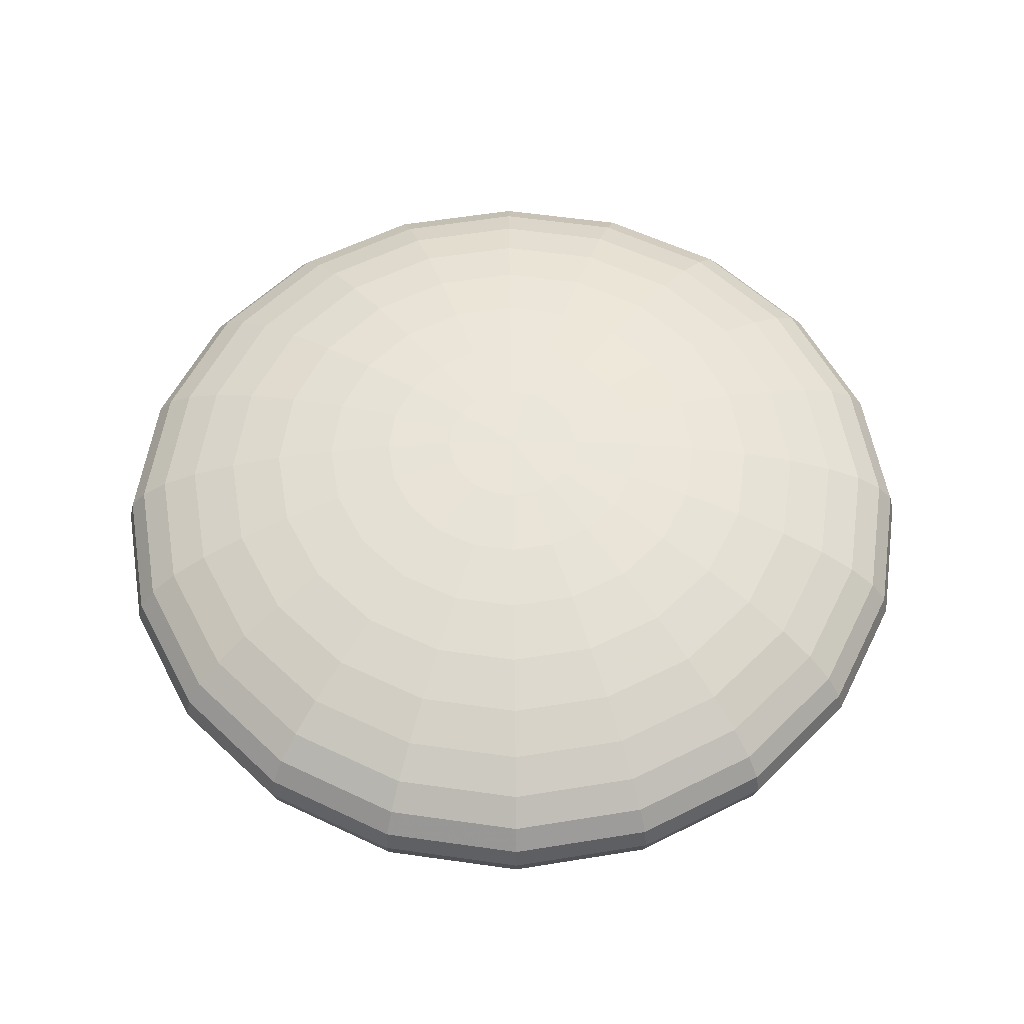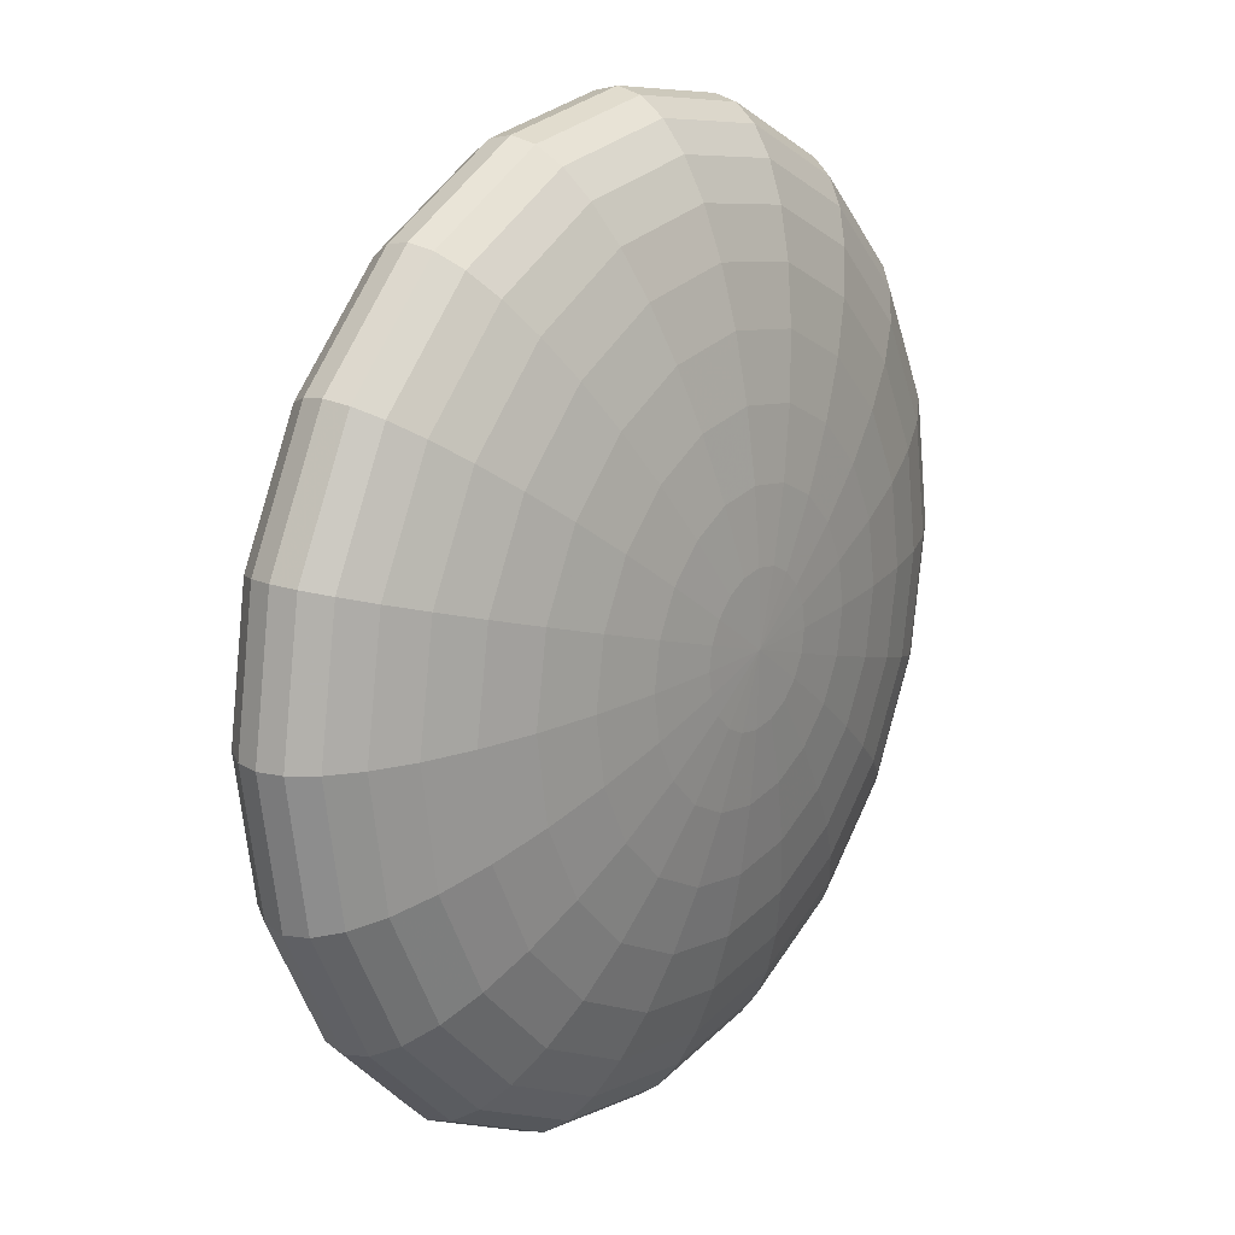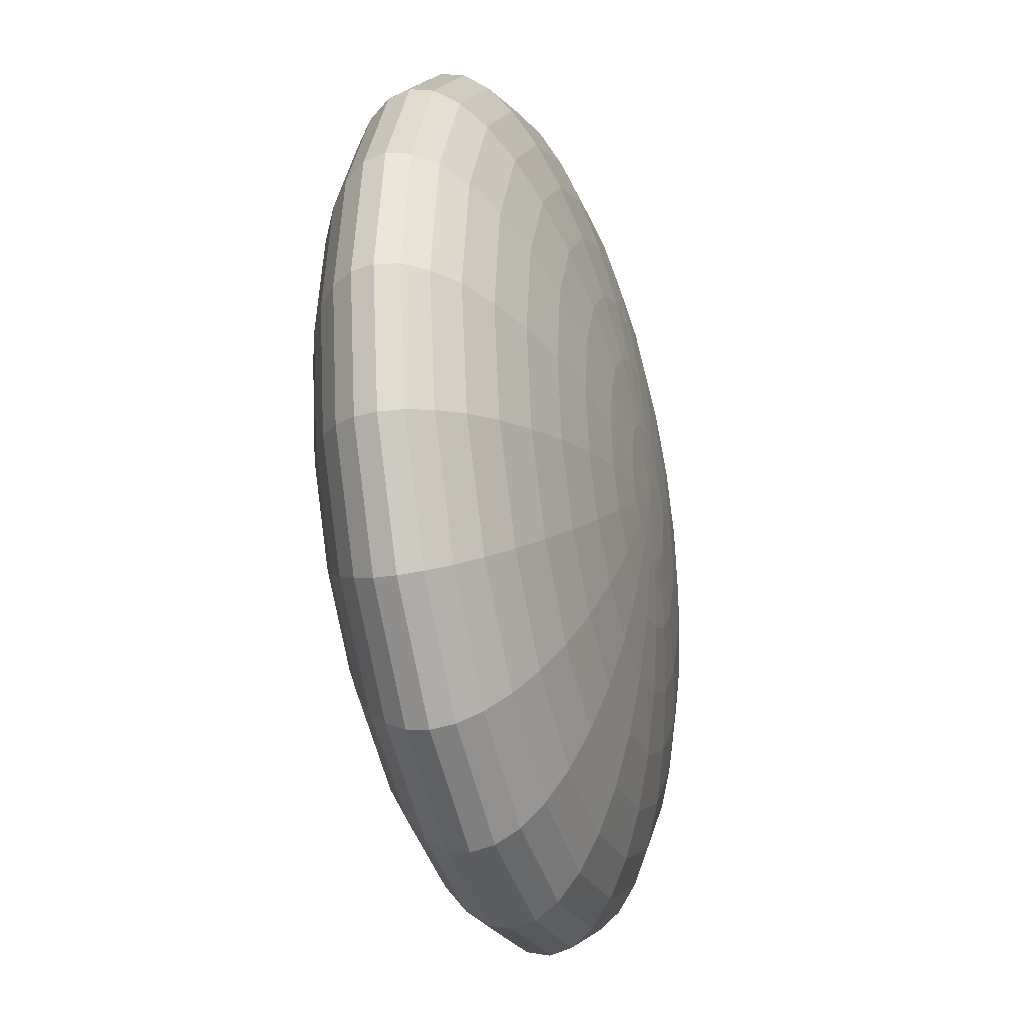
<metadata>
{"format":"obj","ext":"obj","renderer":"f3d","projection":"perspective","resolution":1024,"background":"white","views":[{"elev":57.0,"azim":17.4,"up":"+Y"},{"elev":18.2,"azim":126.2,"up":"+Z"},{"elev":-30.0,"azim":105.6,"up":"+Z"}]}
</metadata>
<code>
v 0.2507 0.234 -0.08146
v 0.2133 0.234 -0.1549
v 0.1549 0.234 -0.2133
v 0.08146 0.234 -0.2507
v 0 0.234 -0.2636
v -0.08146 0.234 -0.2507
v -0.1549 0.234 -0.2133
v -0.2133 0.234 -0.1549
v -0.2507 0.234 -0.08146
v -0.2636 0.234 0
v -0.2507 0.234 0.08146
v -0.2133 0.234 0.1549
v -0.1549 0.234 0.2133
v -0.08146 0.234 0.2507
v -0 0.234 0.2636
v 0.08146 0.234 0.2507
v 0.1549 0.234 0.2133
v 0.2133 0.234 0.1549
v 0.2507 0.234 0.08146
v 0.2636 0.234 0
v 0.4952 0.254 -0.1609
v 0.4213 0.254 -0.3061
v 0.3061 0.254 -0.4213
v 0.1609 0.254 -0.4952
v 0 0.254 -0.5207
v -0.1609 0.254 -0.4952
v -0.3061 0.254 -0.4213
v -0.4213 0.254 -0.3061
v -0.4952 0.254 -0.1609
v -0.5207 0.254 0
v -0.4952 0.254 0.1609
v -0.4213 0.254 0.3061
v -0.3061 0.254 0.4213
v -0.1609 0.254 0.4952
v -0 0.254 0.5207
v 0.1609 0.254 0.4952
v 0.3061 0.254 0.4213
v 0.4213 0.254 0.3061
v 0.4952 0.254 0.1609
v 0.5207 0.254 0
v 0.7276 0.2866 -0.2364
v 0.6189 0.2866 -0.4497
v 0.4497 0.2866 -0.6189
v 0.2364 0.2866 -0.7276
v 0 0.2866 -0.765
v -0.2364 0.2866 -0.7276
v -0.4497 0.2866 -0.6189
v -0.6189 0.2866 -0.4497
v -0.7276 0.2866 -0.2364
v -0.765 0.2866 0
v -0.7276 0.2866 0.2364
v -0.6189 0.2866 0.4497
v -0.4497 0.2866 0.6189
v -0.2364 0.2866 0.7276
v -0 0.2866 0.765
v 0.2364 0.2866 0.7276
v 0.4497 0.2866 0.6189
v 0.6189 0.2866 0.4497
v 0.7276 0.2866 0.2364
v 0.765 0.2866 0
v 0.942 0.3312 -0.3061
v 0.8013 0.3312 -0.5822
v 0.5822 0.3312 -0.8013
v 0.3061 0.3312 -0.942
v 0 0.3312 -0.9905
v -0.3061 0.3312 -0.942
v -0.5822 0.3312 -0.8013
v -0.8013 0.3312 -0.5822
v -0.942 0.3312 -0.3061
v -0.9905 0.3312 0
v -0.942 0.3312 0.3061
v -0.8013 0.3312 0.5822
v -0.5822 0.3312 0.8013
v -0.3061 0.3312 0.942
v -0 0.3312 0.9905
v 0.3061 0.3312 0.942
v 0.5822 0.3312 0.8013
v 0.8013 0.3312 0.5822
v 0.942 0.3312 0.3061
v 0.9905 0.3312 0
v 1.133 0.3865 -0.3682
v 0.964 0.3865 -0.7004
v 0.7004 0.3865 -0.964
v 0.3682 0.3865 -1.133
v 0 0.3865 -1.192
v -0.3682 0.3865 -1.133
v -0.7004 0.3865 -0.964
v -0.964 0.3865 -0.7004
v -1.133 0.3865 -0.3682
v -1.192 0.3865 0
v -1.133 0.3865 0.3682
v -0.964 0.3865 0.7004
v -0.7004 0.3865 0.964
v -0.3682 0.3865 1.133
v -0 0.3865 1.192
v 0.3682 0.3865 1.133
v 0.7004 0.3865 0.964
v 0.964 0.3865 0.7004
v 1.133 0.3865 0.3682
v 1.192 0.3865 0
v 1.297 0.4514 -0.4213
v 1.103 0.4514 -0.8013
v 0.8013 0.4514 -1.103
v 0.4213 0.4514 -1.297
v 0 0.4514 -1.363
v -0.4213 0.4514 -1.297
v -0.8013 0.4514 -1.103
v -1.103 0.4514 -0.8013
v -1.297 0.4514 -0.4213
v -1.363 0.4514 0
v -1.297 0.4514 0.4213
v -1.103 0.4514 0.8013
v -0.8013 0.4514 1.103
v -0.4213 0.4514 1.297
v -0 0.4514 1.363
v 0.4213 0.4514 1.297
v 0.8013 0.4514 1.103
v 1.103 0.4514 0.8013
v 1.297 0.4514 0.4213
v 1.363 0.4514 0
v 1.428 0.5241 -0.464
v 1.215 0.5241 -0.8825
v 0.8825 0.5241 -1.215
v 0.464 0.5241 -1.428
v 0 0.5241 -1.501
v -0.464 0.5241 -1.428
v -0.8825 0.5241 -1.215
v -1.215 0.5241 -0.8825
v -1.428 0.5241 -0.464
v -1.501 0.5241 0
v -1.428 0.5241 0.464
v -1.215 0.5241 0.8825
v -0.8825 0.5241 1.215
v -0.464 0.5241 1.428
v -0 0.5241 1.501
v 0.464 0.5241 1.428
v 0.8825 0.5241 1.215
v 1.215 0.5241 0.8825
v 1.428 0.5241 0.464
v 1.501 0.5241 0
v 1.524 0.6029 -0.4952
v 1.297 0.6029 -0.942
v 0.942 0.6029 -1.297
v 0.4952 0.6029 -1.524
v 0 0.6029 -1.603
v -0.4952 0.6029 -1.524
v -0.942 0.6029 -1.297
v -1.297 0.6029 -0.942
v -1.524 0.6029 -0.4952
v -1.603 0.6029 0
v -1.524 0.6029 0.4952
v -1.297 0.6029 0.942
v -0.942 0.6029 1.297
v -0.4952 0.6029 1.524
v -0 0.6029 1.603
v 0.4952 0.6029 1.524
v 0.942 0.6029 1.297
v 1.297 0.6029 0.942
v 1.524 0.6029 0.4952
v 1.603 0.6029 0
v 1.583 0.6859 -0.5143
v 1.346 0.6859 -0.9783
v 0.9783 0.6859 -1.346
v 0.5143 0.6859 -1.583
v 0 0.6859 -1.664
v -0.5143 0.6859 -1.583
v -0.9783 0.6859 -1.346
v -1.346 0.6859 -0.9783
v -1.583 0.6859 -0.5143
v -1.664 0.6859 0
v -1.583 0.6859 0.5143
v -1.346 0.6859 0.9783
v -0.9783 0.6859 1.346
v -0.5143 0.6859 1.583
v -0 0.6859 1.664
v 0.5143 0.6859 1.583
v 0.9783 0.6859 1.346
v 1.346 0.6859 0.9783
v 1.583 0.6859 0.5143
v 1.664 0.6859 0
v 1.603 0.7709 -0.5207
v 1.363 0.7709 -0.9905
v 0.9905 0.7709 -1.363
v 0.5207 0.7709 -1.603
v 0 0.7709 -1.685
v -0.5207 0.7709 -1.603
v -0.9905 0.7709 -1.363
v -1.363 0.7709 -0.9905
v -1.603 0.7709 -0.5207
v -1.685 0.7709 0
v -1.603 0.7709 0.5207
v -1.363 0.7709 0.9905
v -0.9905 0.7709 1.363
v -0.5207 0.7709 1.603
v -0 0.7709 1.685
v 0.5207 0.7709 1.603
v 0.9905 0.7709 1.363
v 1.363 0.7709 0.9905
v 1.603 0.7709 0.5207
v 1.685 0.7709 0
v 1.583 0.8559 -0.5143
v 1.346 0.8559 -0.9783
v 0.9783 0.8559 -1.346
v 0.5143 0.8559 -1.583
v 0 0.8559 -1.664
v -0.5143 0.8559 -1.583
v -0.9783 0.8559 -1.346
v -1.346 0.8559 -0.9783
v -1.583 0.8559 -0.5143
v -1.664 0.8559 0
v -1.583 0.8559 0.5143
v -1.346 0.8559 0.9783
v -0.9783 0.8559 1.346
v -0.5143 0.8559 1.583
v -0 0.8559 1.664
v 0.5143 0.8559 1.583
v 0.9783 0.8559 1.346
v 1.346 0.8559 0.9783
v 1.583 0.8559 0.5143
v 1.664 0.8559 0
v 1.524 0.9388 -0.4952
v 1.297 0.9388 -0.942
v 0.942 0.9388 -1.297
v 0.4952 0.9388 -1.524
v 0 0.9388 -1.603
v -0.4952 0.9388 -1.524
v -0.942 0.9388 -1.297
v -1.297 0.9388 -0.942
v -1.524 0.9388 -0.4952
v -1.603 0.9388 0
v -1.524 0.9388 0.4952
v -1.297 0.9388 0.942
v -0.942 0.9388 1.297
v -0.4952 0.9388 1.524
v -0 0.9388 1.603
v 0.4952 0.9388 1.524
v 0.942 0.9388 1.297
v 1.297 0.9388 0.942
v 1.524 0.9388 0.4952
v 1.603 0.9388 0
v 1.428 1.018 -0.464
v 1.215 1.018 -0.8825
v 0.8825 1.018 -1.215
v 0.464 1.018 -1.428
v 0 1.018 -1.501
v -0.464 1.018 -1.428
v -0.8825 1.018 -1.215
v -1.215 1.018 -0.8825
v -1.428 1.018 -0.464
v -1.501 1.018 0
v -1.428 1.018 0.464
v -1.215 1.018 0.8825
v -0.8825 1.018 1.215
v -0.464 1.018 1.428
v -0 1.018 1.501
v 0.464 1.018 1.428
v 0.8825 1.018 1.215
v 1.215 1.018 0.8825
v 1.428 1.018 0.464
v 1.501 1.018 0
v 1.297 1.09 -0.4213
v 1.103 1.09 -0.8013
v 0.8013 1.09 -1.103
v 0.4213 1.09 -1.297
v 0 1.09 -1.363
v -0.4213 1.09 -1.297
v -0.8013 1.09 -1.103
v -1.103 1.09 -0.8013
v -1.297 1.09 -0.4213
v -1.363 1.09 0
v -1.297 1.09 0.4213
v -1.103 1.09 0.8013
v -0.8013 1.09 1.103
v -0.4213 1.09 1.297
v -0 1.09 1.363
v 0.4213 1.09 1.297
v 0.8013 1.09 1.103
v 1.103 1.09 0.8013
v 1.297 1.09 0.4213
v 1.363 1.09 0
v 1.133 1.155 -0.3682
v 0.964 1.155 -0.7004
v 0.7004 1.155 -0.964
v 0.3682 1.155 -1.133
v 0 1.155 -1.192
v -0.3682 1.155 -1.133
v -0.7004 1.155 -0.964
v -0.964 1.155 -0.7004
v -1.133 1.155 -0.3682
v -1.192 1.155 0
v -1.133 1.155 0.3682
v -0.964 1.155 0.7004
v -0.7004 1.155 0.964
v -0.3682 1.155 1.133
v -0 1.155 1.192
v 0.3682 1.155 1.133
v 0.7004 1.155 0.964
v 0.964 1.155 0.7004
v 1.133 1.155 0.3682
v 1.192 1.155 0
v 0.942 1.211 -0.3061
v 0.8013 1.211 -0.5822
v 0.5822 1.211 -0.8013
v 0.3061 1.211 -0.942
v 0 1.211 -0.9905
v -0.3061 1.211 -0.942
v -0.5822 1.211 -0.8013
v -0.8013 1.211 -0.5822
v -0.942 1.211 -0.3061
v -0.9905 1.211 0
v -0.942 1.211 0.3061
v -0.8013 1.211 0.5822
v -0.5822 1.211 0.8013
v -0.3061 1.211 0.942
v -0 1.211 0.9905
v 0.3061 1.211 0.942
v 0.5822 1.211 0.8013
v 0.8013 1.211 0.5822
v 0.942 1.211 0.3061
v 0.9905 1.211 0
v 0.7276 1.255 -0.2364
v 0.6189 1.255 -0.4497
v 0.4497 1.255 -0.6189
v 0.2364 1.255 -0.7276
v 0 1.255 -0.765
v -0.2364 1.255 -0.7276
v -0.4497 1.255 -0.6189
v -0.6189 1.255 -0.4497
v -0.7276 1.255 -0.2364
v -0.765 1.255 0
v -0.7276 1.255 0.2364
v -0.6189 1.255 0.4497
v -0.4497 1.255 0.6189
v -0.2364 1.255 0.7276
v -0 1.255 0.765
v 0.2364 1.255 0.7276
v 0.4497 1.255 0.6189
v 0.6189 1.255 0.4497
v 0.7276 1.255 0.2364
v 0.765 1.255 0
v 0.4952 1.288 -0.1609
v 0.4213 1.288 -0.3061
v 0.3061 1.288 -0.4213
v 0.1609 1.288 -0.4952
v 0 1.288 -0.5207
v -0.1609 1.288 -0.4952
v -0.3061 1.288 -0.4213
v -0.4213 1.288 -0.3061
v -0.4952 1.288 -0.1609
v -0.5207 1.288 0
v -0.4952 1.288 0.1609
v -0.4213 1.288 0.3061
v -0.3061 1.288 0.4213
v -0.1609 1.288 0.4952
v -0 1.288 0.5207
v 0.1609 1.288 0.4952
v 0.3061 1.288 0.4213
v 0.4213 1.288 0.3061
v 0.4952 1.288 0.1609
v 0.5207 1.288 0
v 0.2507 1.308 -0.08146
v 0.2133 1.308 -0.1549
v 0.1549 1.308 -0.2133
v 0.08146 1.308 -0.2507
v 0 1.308 -0.2636
v -0.08146 1.308 -0.2507
v -0.1549 1.308 -0.2133
v -0.2133 1.308 -0.1549
v -0.2507 1.308 -0.08146
v -0.2636 1.308 0
v -0.2507 1.308 0.08146
v -0.2133 1.308 0.1549
v -0.1549 1.308 0.2133
v -0.08146 1.308 0.2507
v -0 1.308 0.2636
v 0.08146 1.308 0.2507
v 0.1549 1.308 0.2133
v 0.2133 1.308 0.1549
v 0.2507 1.308 0.08146
v 0.2636 1.308 0
v 0 0.2274 0
v 0 1.314 0
f 1 2 22 21
f 2 3 23 22
f 3 4 24 23
f 4 5 25 24
f 5 6 26 25
f 6 7 27 26
f 7 8 28 27
f 8 9 29 28
f 9 10 30 29
f 10 11 31 30
f 11 12 32 31
f 12 13 33 32
f 13 14 34 33
f 14 15 35 34
f 15 16 36 35
f 16 17 37 36
f 17 18 38 37
f 18 19 39 38
f 19 20 40 39
f 20 1 21 40
f 21 22 42 41
f 22 23 43 42
f 23 24 44 43
f 24 25 45 44
f 25 26 46 45
f 26 27 47 46
f 27 28 48 47
f 28 29 49 48
f 29 30 50 49
f 30 31 51 50
f 31 32 52 51
f 32 33 53 52
f 33 34 54 53
f 34 35 55 54
f 35 36 56 55
f 36 37 57 56
f 37 38 58 57
f 38 39 59 58
f 39 40 60 59
f 40 21 41 60
f 41 42 62 61
f 42 43 63 62
f 43 44 64 63
f 44 45 65 64
f 45 46 66 65
f 46 47 67 66
f 47 48 68 67
f 48 49 69 68
f 49 50 70 69
f 50 51 71 70
f 51 52 72 71
f 52 53 73 72
f 53 54 74 73
f 54 55 75 74
f 55 56 76 75
f 56 57 77 76
f 57 58 78 77
f 58 59 79 78
f 59 60 80 79
f 60 41 61 80
f 61 62 82 81
f 62 63 83 82
f 63 64 84 83
f 64 65 85 84
f 65 66 86 85
f 66 67 87 86
f 67 68 88 87
f 68 69 89 88
f 69 70 90 89
f 70 71 91 90
f 71 72 92 91
f 72 73 93 92
f 73 74 94 93
f 74 75 95 94
f 75 76 96 95
f 76 77 97 96
f 77 78 98 97
f 78 79 99 98
f 79 80 100 99
f 80 61 81 100
f 81 82 102 101
f 82 83 103 102
f 83 84 104 103
f 84 85 105 104
f 85 86 106 105
f 86 87 107 106
f 87 88 108 107
f 88 89 109 108
f 89 90 110 109
f 90 91 111 110
f 91 92 112 111
f 92 93 113 112
f 93 94 114 113
f 94 95 115 114
f 95 96 116 115
f 96 97 117 116
f 97 98 118 117
f 98 99 119 118
f 99 100 120 119
f 100 81 101 120
f 101 102 122 121
f 102 103 123 122
f 103 104 124 123
f 104 105 125 124
f 105 106 126 125
f 106 107 127 126
f 107 108 128 127
f 108 109 129 128
f 109 110 130 129
f 110 111 131 130
f 111 112 132 131
f 112 113 133 132
f 113 114 134 133
f 114 115 135 134
f 115 116 136 135
f 116 117 137 136
f 117 118 138 137
f 118 119 139 138
f 119 120 140 139
f 120 101 121 140
f 121 122 142 141
f 122 123 143 142
f 123 124 144 143
f 124 125 145 144
f 125 126 146 145
f 126 127 147 146
f 127 128 148 147
f 128 129 149 148
f 129 130 150 149
f 130 131 151 150
f 131 132 152 151
f 132 133 153 152
f 133 134 154 153
f 134 135 155 154
f 135 136 156 155
f 136 137 157 156
f 137 138 158 157
f 138 139 159 158
f 139 140 160 159
f 140 121 141 160
f 141 142 162 161
f 142 143 163 162
f 143 144 164 163
f 144 145 165 164
f 145 146 166 165
f 146 147 167 166
f 147 148 168 167
f 148 149 169 168
f 149 150 170 169
f 150 151 171 170
f 151 152 172 171
f 152 153 173 172
f 153 154 174 173
f 154 155 175 174
f 155 156 176 175
f 156 157 177 176
f 157 158 178 177
f 158 159 179 178
f 159 160 180 179
f 160 141 161 180
f 161 162 182 181
f 162 163 183 182
f 163 164 184 183
f 164 165 185 184
f 165 166 186 185
f 166 167 187 186
f 167 168 188 187
f 168 169 189 188
f 169 170 190 189
f 170 171 191 190
f 171 172 192 191
f 172 173 193 192
f 173 174 194 193
f 174 175 195 194
f 175 176 196 195
f 176 177 197 196
f 177 178 198 197
f 178 179 199 198
f 179 180 200 199
f 180 161 181 200
f 181 182 202 201
f 182 183 203 202
f 183 184 204 203
f 184 185 205 204
f 185 186 206 205
f 186 187 207 206
f 187 188 208 207
f 188 189 209 208
f 189 190 210 209
f 190 191 211 210
f 191 192 212 211
f 192 193 213 212
f 193 194 214 213
f 194 195 215 214
f 195 196 216 215
f 196 197 217 216
f 197 198 218 217
f 198 199 219 218
f 199 200 220 219
f 200 181 201 220
f 201 202 222 221
f 202 203 223 222
f 203 204 224 223
f 204 205 225 224
f 205 206 226 225
f 206 207 227 226
f 207 208 228 227
f 208 209 229 228
f 209 210 230 229
f 210 211 231 230
f 211 212 232 231
f 212 213 233 232
f 213 214 234 233
f 214 215 235 234
f 215 216 236 235
f 216 217 237 236
f 217 218 238 237
f 218 219 239 238
f 219 220 240 239
f 220 201 221 240
f 221 222 242 241
f 222 223 243 242
f 223 224 244 243
f 224 225 245 244
f 225 226 246 245
f 226 227 247 246
f 227 228 248 247
f 228 229 249 248
f 229 230 250 249
f 230 231 251 250
f 231 232 252 251
f 232 233 253 252
f 233 234 254 253
f 234 235 255 254
f 235 236 256 255
f 236 237 257 256
f 237 238 258 257
f 238 239 259 258
f 239 240 260 259
f 240 221 241 260
f 241 242 262 261
f 242 243 263 262
f 243 244 264 263
f 244 245 265 264
f 245 246 266 265
f 246 247 267 266
f 247 248 268 267
f 248 249 269 268
f 249 250 270 269
f 250 251 271 270
f 251 252 272 271
f 252 253 273 272
f 253 254 274 273
f 254 255 275 274
f 255 256 276 275
f 256 257 277 276
f 257 258 278 277
f 258 259 279 278
f 259 260 280 279
f 260 241 261 280
f 261 262 282 281
f 262 263 283 282
f 263 264 284 283
f 264 265 285 284
f 265 266 286 285
f 266 267 287 286
f 267 268 288 287
f 268 269 289 288
f 269 270 290 289
f 270 271 291 290
f 271 272 292 291
f 272 273 293 292
f 273 274 294 293
f 274 275 295 294
f 275 276 296 295
f 276 277 297 296
f 277 278 298 297
f 278 279 299 298
f 279 280 300 299
f 280 261 281 300
f 281 282 302 301
f 282 283 303 302
f 283 284 304 303
f 284 285 305 304
f 285 286 306 305
f 286 287 307 306
f 287 288 308 307
f 288 289 309 308
f 289 290 310 309
f 290 291 311 310
f 291 292 312 311
f 292 293 313 312
f 293 294 314 313
f 294 295 315 314
f 295 296 316 315
f 296 297 317 316
f 297 298 318 317
f 298 299 319 318
f 299 300 320 319
f 300 281 301 320
f 301 302 322 321
f 302 303 323 322
f 303 304 324 323
f 304 305 325 324
f 305 306 326 325
f 306 307 327 326
f 307 308 328 327
f 308 309 329 328
f 309 310 330 329
f 310 311 331 330
f 311 312 332 331
f 312 313 333 332
f 313 314 334 333
f 314 315 335 334
f 315 316 336 335
f 316 317 337 336
f 317 318 338 337
f 318 319 339 338
f 319 320 340 339
f 320 301 321 340
f 321 322 342 341
f 322 323 343 342
f 323 324 344 343
f 324 325 345 344
f 325 326 346 345
f 326 327 347 346
f 327 328 348 347
f 328 329 349 348
f 329 330 350 349
f 330 331 351 350
f 331 332 352 351
f 332 333 353 352
f 333 334 354 353
f 334 335 355 354
f 335 336 356 355
f 336 337 357 356
f 337 338 358 357
f 338 339 359 358
f 339 340 360 359
f 340 321 341 360
f 341 342 362 361
f 342 343 363 362
f 343 344 364 363
f 344 345 365 364
f 345 346 366 365
f 346 347 367 366
f 347 348 368 367
f 348 349 369 368
f 349 350 370 369
f 350 351 371 370
f 351 352 372 371
f 352 353 373 372
f 353 354 374 373
f 354 355 375 374
f 355 356 376 375
f 356 357 377 376
f 357 358 378 377
f 358 359 379 378
f 359 360 380 379
f 360 341 361 380
f 2 1 381
f 3 2 381
f 4 3 381
f 5 4 381
f 6 5 381
f 7 6 381
f 8 7 381
f 9 8 381
f 10 9 381
f 11 10 381
f 12 11 381
f 13 12 381
f 14 13 381
f 15 14 381
f 16 15 381
f 17 16 381
f 18 17 381
f 19 18 381
f 20 19 381
f 1 20 381
f 361 362 382
f 362 363 382
f 363 364 382
f 364 365 382
f 365 366 382
f 366 367 382
f 367 368 382
f 368 369 382
f 369 370 382
f 370 371 382
f 371 372 382
f 372 373 382
f 373 374 382
f 374 375 382
f 375 376 382
f 376 377 382
f 377 378 382
f 378 379 382
f 379 380 382
f 380 361 382

</code>
